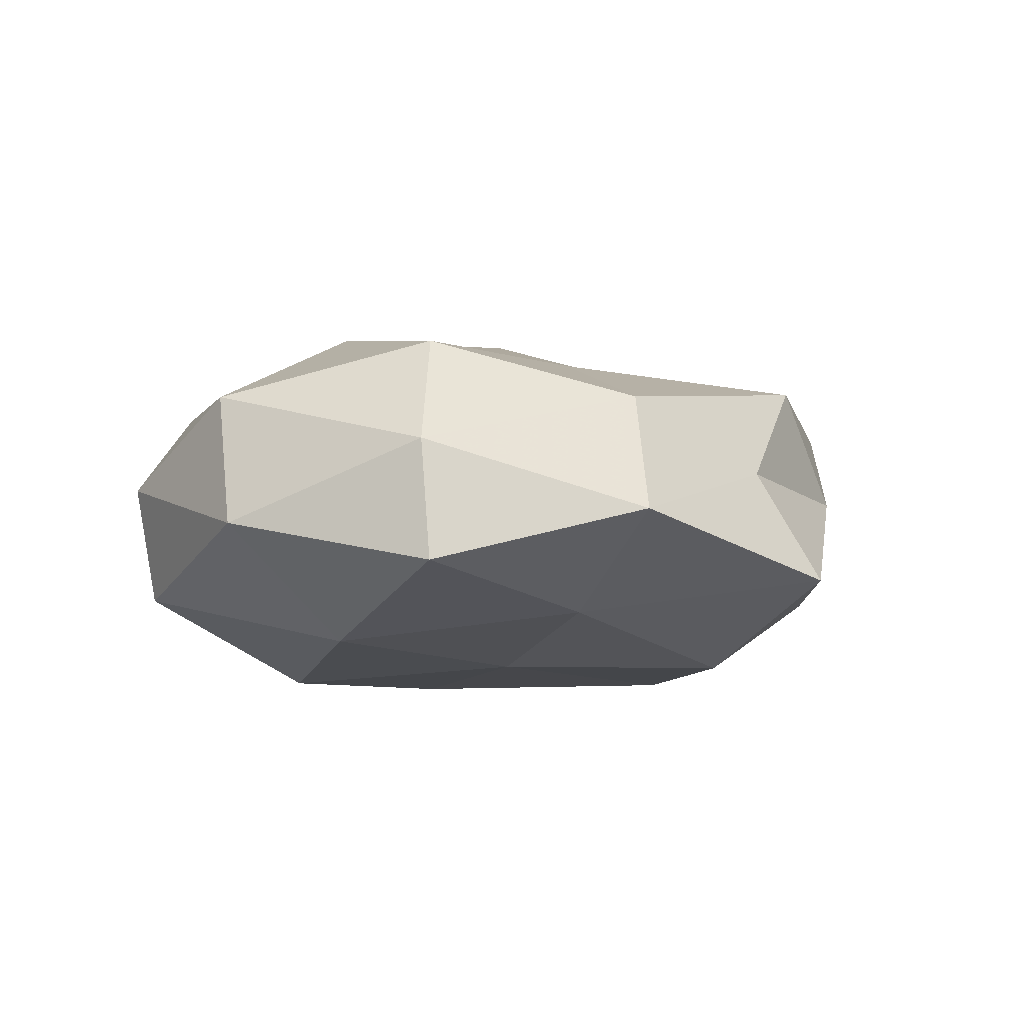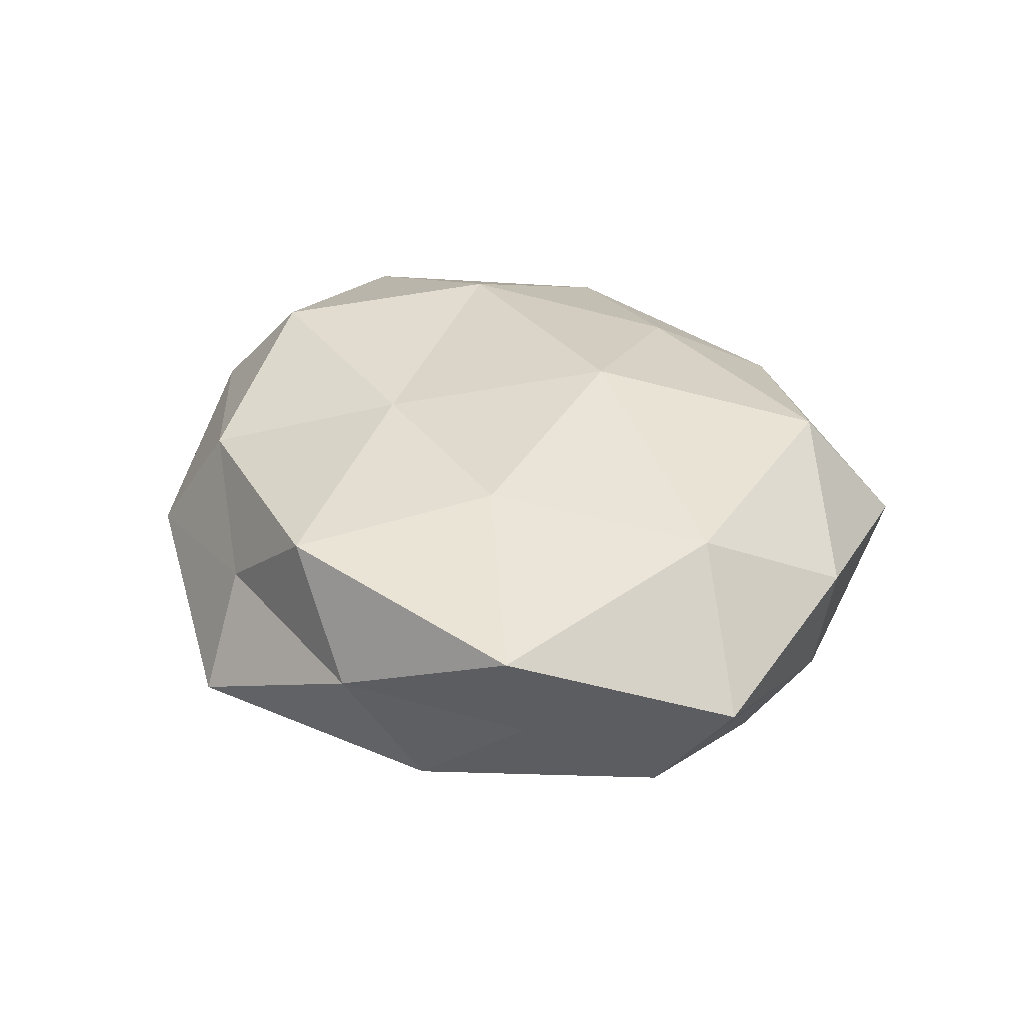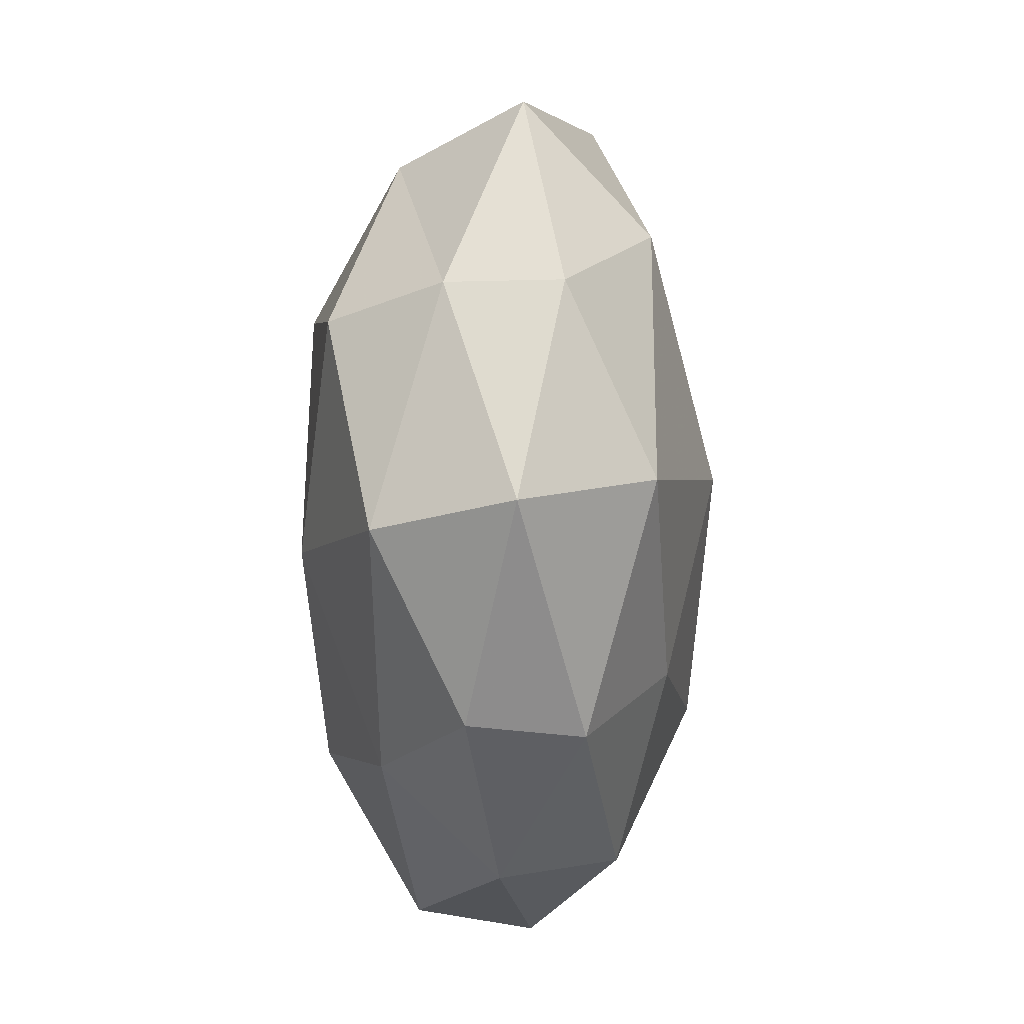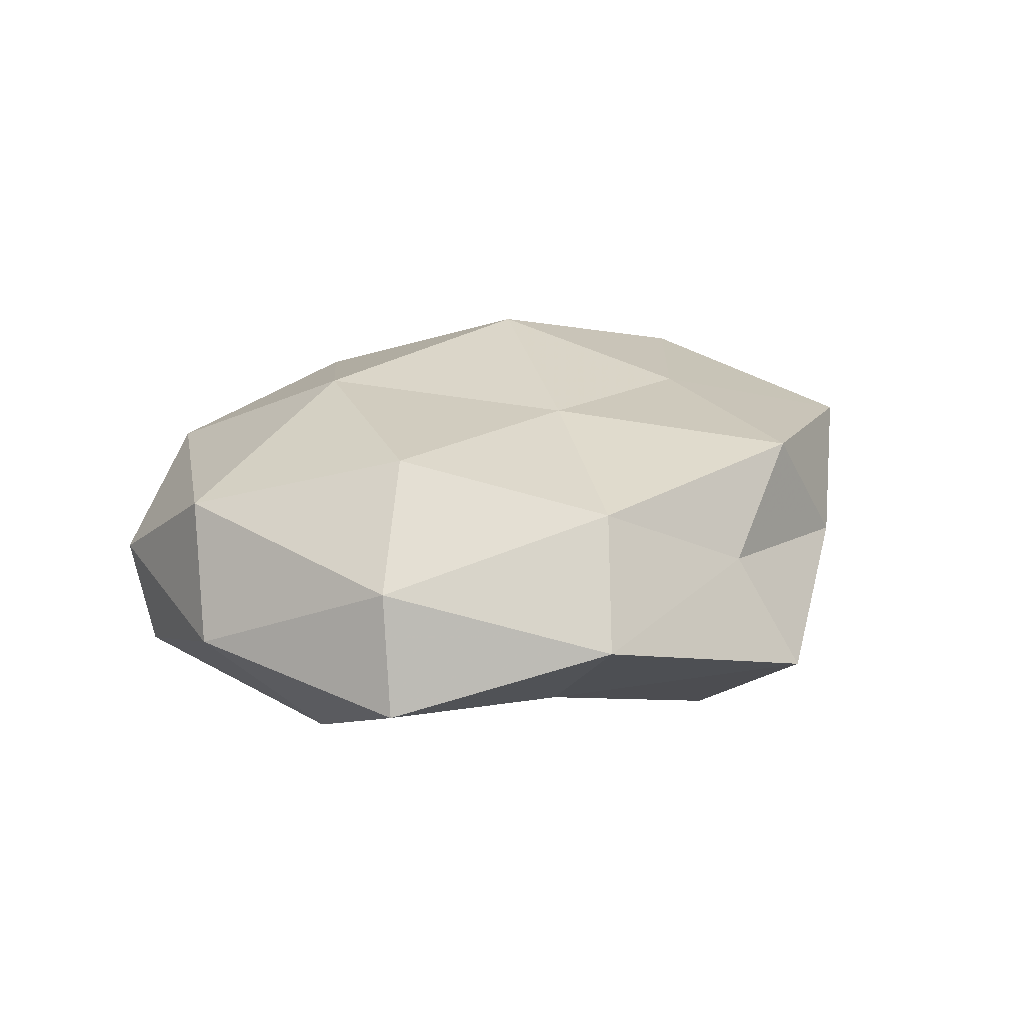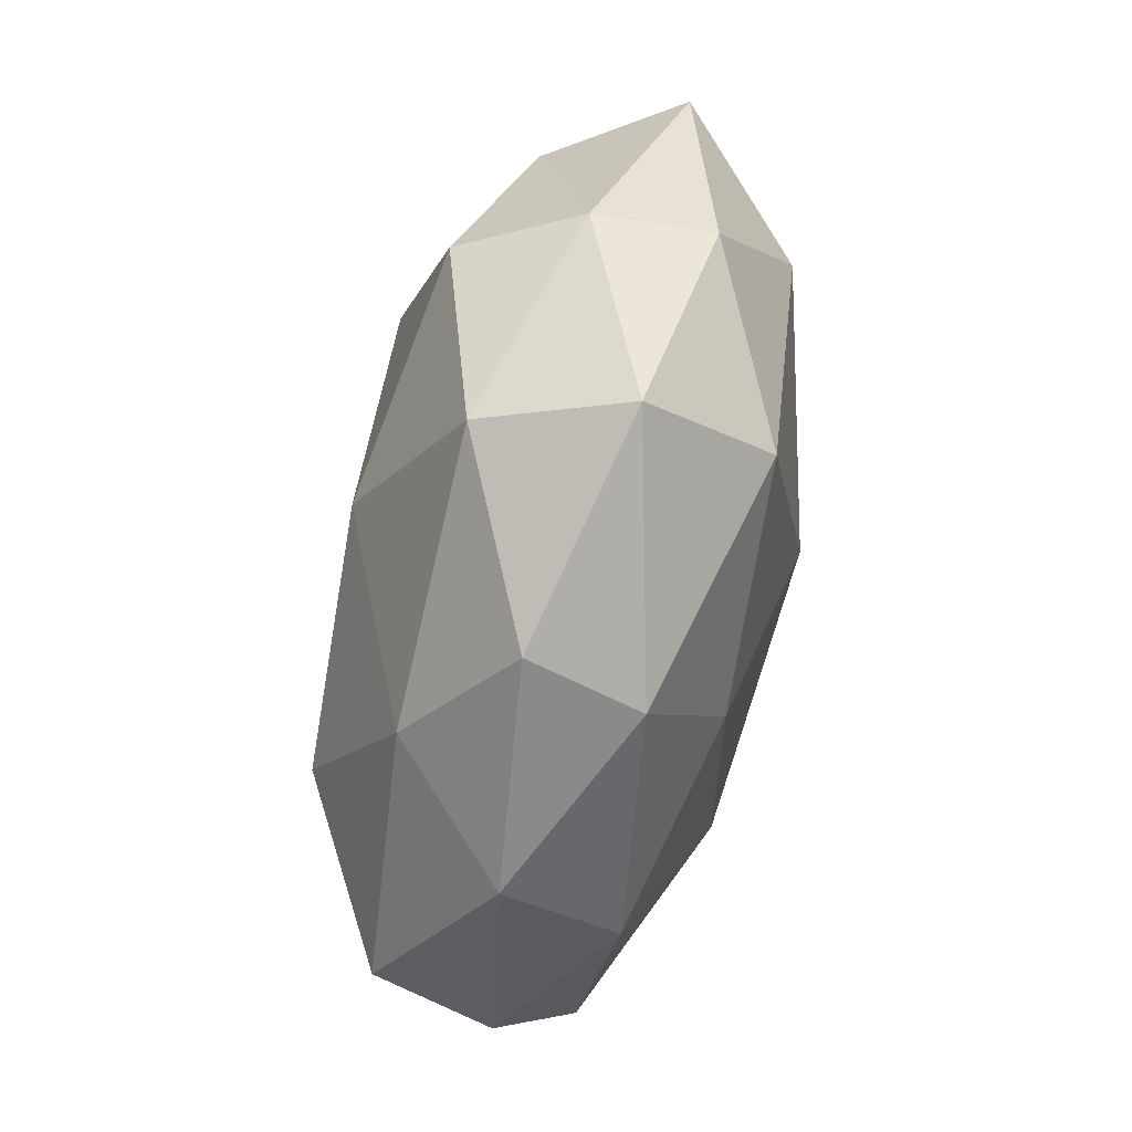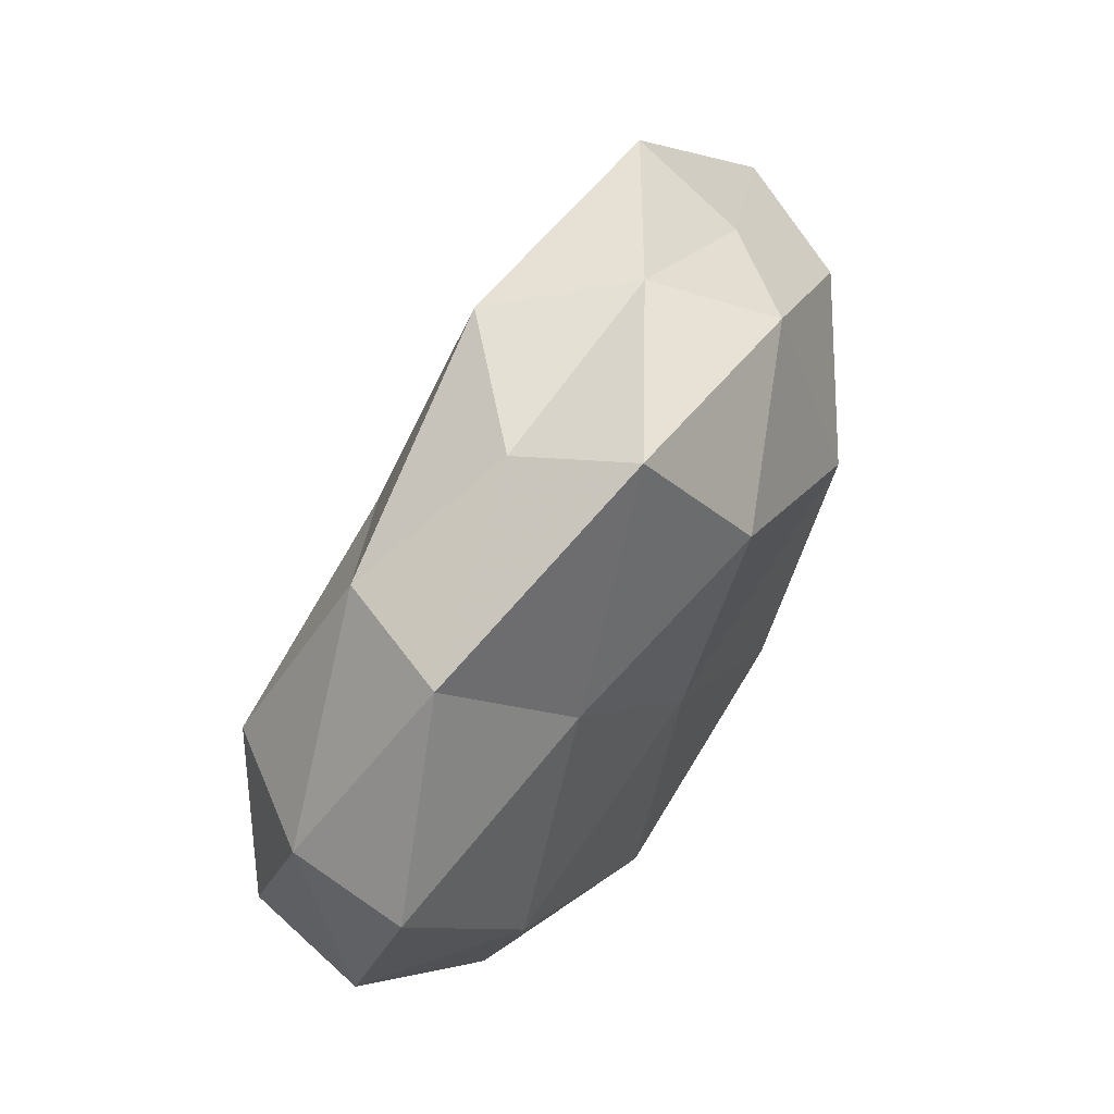
<metadata>
{"format":"obj","ext":"obj","renderer":"f3d","projection":"perspective","resolution":1024,"background":"white","views":[{"elev":-4.1,"azim":123.0,"up":"+Z"},{"elev":35.0,"azim":-124.0,"up":"+Z"},{"elev":-56.6,"azim":-88.3,"up":"+Y"},{"elev":17.4,"azim":128.3,"up":"+Z"},{"elev":-74.0,"azim":-101.6,"up":"+Y"},{"elev":71.1,"azim":119.3,"up":"+Y"}]}
</metadata>
<code>
v 0.0214 0.02724 -0.01443
v 0.004227 0.04442 0.004014
v -0.04737 0.01074 -0.01174
v -0.04211 0.03081 0.01292
v -0.04584 -0.01716 -0.005665
v 0.04207 -0.02748 -0.0126
v 0.003953 -0.02729 0.01992
v 0.02924 -0.03279 0.01336
v 0.05126 -0.008263 0.01293
v -0.04225 -4.875e-05 0.01917
v 0.009578 -0.03697 -0.01523
v 0.04085 0.003183 -0.0182
v 0.03003 0.04255 -0.00201
v -0.02667 -0.03056 0.01839
v -0.004661 -0.04731 -0.004304
v -0.03955 0.02633 -0.00153
v 0.03827 0.01545 0.01992
v 0.0005312 0.05181 -0.01013
v 0.007128 0.01681 0.02024
v -0.03841 -0.01236 -0.01982
v -0.02555 -0.03787 -0.01442
v -0.04684 -0.01922 0.00836
v -0.009883 0.04203 0.01623
v 0.02322 -0.0423 -0.001305
v -0.03196 -0.04221 0.002422
v 0.04612 -0.02713 0.00206
v 0.05033 0.02389 -0.008682
v -0.01065 -0.006061 0.02684
v 0.02299 -0.01764 -0.02381
v -0.02468 0.0124 -0.02431
v 0.05541 -0.003252 -0.003591
v 0.04863 0.02143 0.00626
v -0.01873 0.01739 0.01979
v 0.02401 -0.00885 0.02376
v -0.02822 0.03497 -0.01271
v 0.008762 0.007797 -0.02149
v -0.0003384 -0.04448 0.009544
v -0.02159 0.04269 0.001475
v 0.02273 0.03648 0.01299
v -0.004194 0.03343 -0.02168
v -0.008714 -0.01737 -0.02494
v -0.05757 0.00665 0.004009
f 1 18 13
f 13 18 2
f 5 3 20
f 15 21 11
f 5 20 21
f 22 14 10
f 6 24 11
f 11 24 15
f 5 21 25
f 25 21 15
f 22 5 25
f 22 25 14
f 26 9 8
f 6 26 24
f 8 24 26
f 27 12 1
f 27 1 13
f 14 7 28
f 14 28 10
f 29 6 11
f 12 6 29
f 20 3 30
f 31 6 12
f 31 26 6
f 31 9 26
f 27 31 12
f 32 17 9
f 27 13 32
f 32 9 31
f 27 32 31
f 10 33 4
f 4 33 23
f 19 23 33
f 10 28 33
f 33 28 19
f 8 34 7
f 9 34 8
f 9 17 34
f 19 34 17
f 28 7 34
f 28 34 19
f 3 16 35
f 3 35 30
f 12 36 1
f 12 29 36
f 7 37 8
f 14 37 7
f 37 24 8
f 37 15 24
f 25 37 14
f 25 15 37
f 16 4 38
f 2 18 38
f 38 23 2
f 4 23 38
f 38 35 16
f 18 35 38
f 13 2 39
f 17 39 19
f 39 2 23
f 39 23 19
f 13 39 32
f 32 39 17
f 1 40 18
f 18 40 35
f 30 35 40
f 1 36 40
f 40 36 30
f 21 41 11
f 21 20 41
f 11 41 29
f 30 41 20
f 36 29 41
f 36 41 30
f 42 3 5
f 10 4 42
f 42 16 3
f 42 4 16
f 22 42 5
f 22 10 42

</code>
